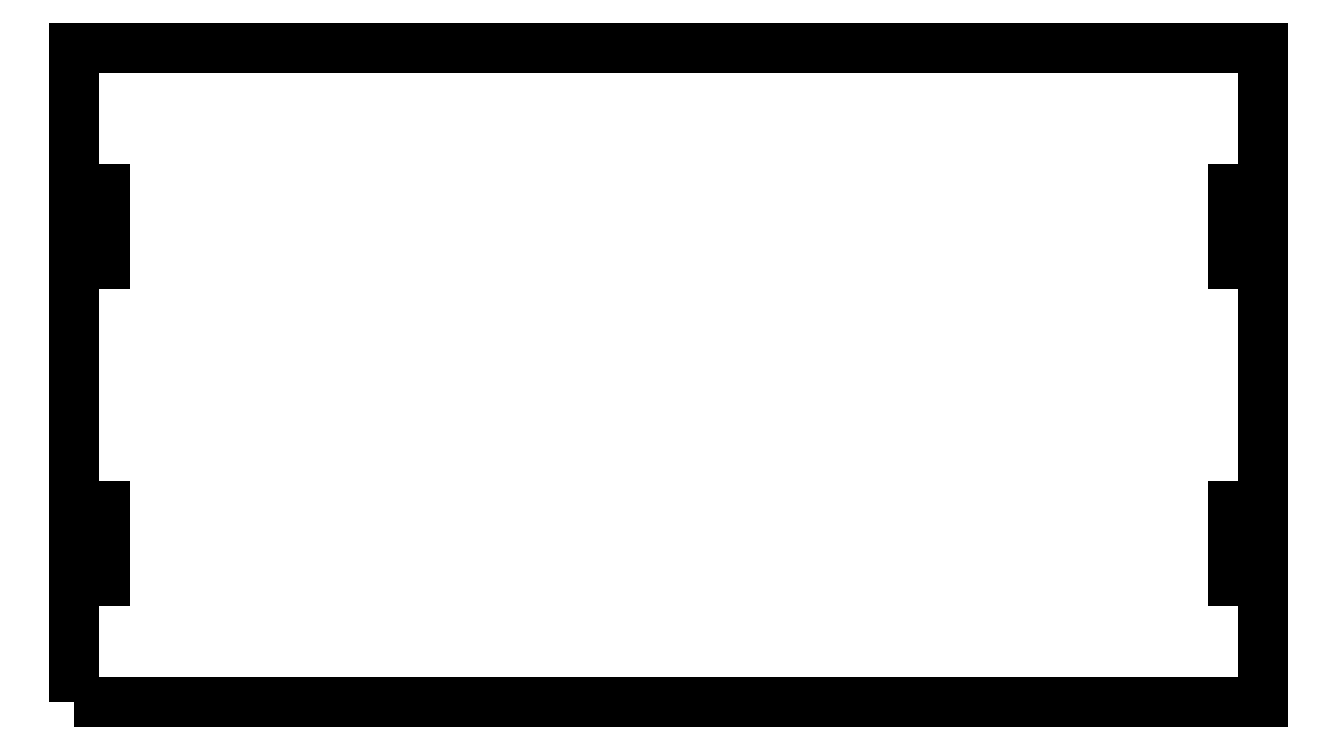
<metadata>
{"format":"dxf","ext":"dxf","renderer":"ezdxf+matplotlib","layout":"modelspace","background":"white","min_lineweight":24,"dpi":150}
</metadata>
<code>
0
SECTION
2
ENTITIES
0
LWPOLYLINE
8
0
90
6
70
1
43
0
10
-3
20
-190
10
-3
20
0
10
-3
20
6
10
353
20
6
10
353
20
0
10
353
20
-190
0
LWPOLYLINE
8
0
90
4
70
1
43
0
10
343.8
20
-44.5
10
350
20
-44.5
10
350
20
-36.3
10
343.8
20
-36.3
0
CIRCLE
8
0
10
346.9
20
-47.5
30
0
40
1.55
0
LWPOLYLINE
8
0
90
4
70
1
43
0
10
350
20
-50.5
10
343.8
20
-50.5
10
343.8
20
-58.7
10
350
20
-58.7
0
LWPOLYLINE
8
0
90
4
70
1
43
0
10
343.8
20
-139.5
10
350
20
-139.5
10
350
20
-131.3
10
343.8
20
-131.3
0
CIRCLE
8
0
10
346.9
20
-142.5
30
0
40
1.55
0
LWPOLYLINE
8
0
90
4
70
1
43
0
10
350
20
-145.5
10
343.8
20
-145.5
10
343.8
20
-153.7
10
350
20
-153.7
0
LWPOLYLINE
8
0
90
4
70
1
43
0
10
-1.399e-12
20
-50.5
10
-1.399e-12
20
-58.7
10
6.2
20
-58.7
10
6.2
20
-50.5
0
LWPOLYLINE
8
0
90
4
70
1
43
0
10
6.2
20
-44.5
10
6.2
20
-36.3
10
-1.403e-12
20
-36.3
10
-1.403e-12
20
-44.5
0
LWPOLYLINE
8
0
90
4
70
1
43
0
10
0
20
-145.5
10
0
20
-153.7
10
6.2
20
-153.7
10
6.2
20
-145.5
0
CIRCLE
8
0
10
3.1
20
-142.5
30
0
40
1.55
0
LWPOLYLINE
8
0
90
4
70
1
43
0
10
6.2
20
-139.5
10
6.2
20
-131.3
10
-1.421e-13
20
-131.3
10
0
20
-139.5
0
CIRCLE
8
0
10
3.1
20
-47.5
30
0
40
1.55
0
LINE
8
0
10
0
20
-36.5
30
0
11
0
21
-44.5
31
0
0
LINE
8
0
10
350
20
-44.5
30
0
11
350
21
-36.5
31
0
0
ENDSEC
0
EOF

</code>
